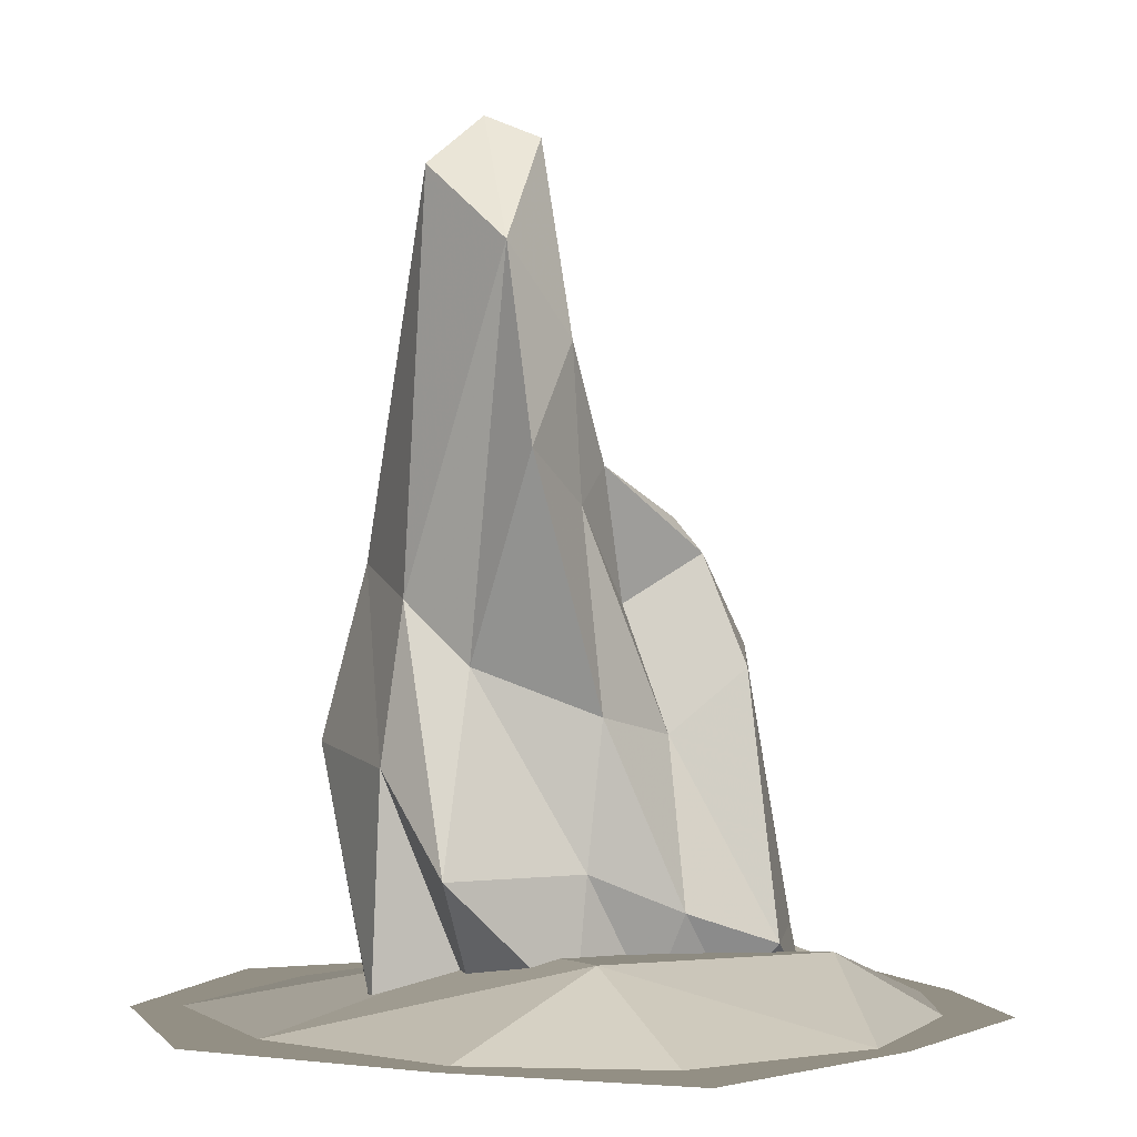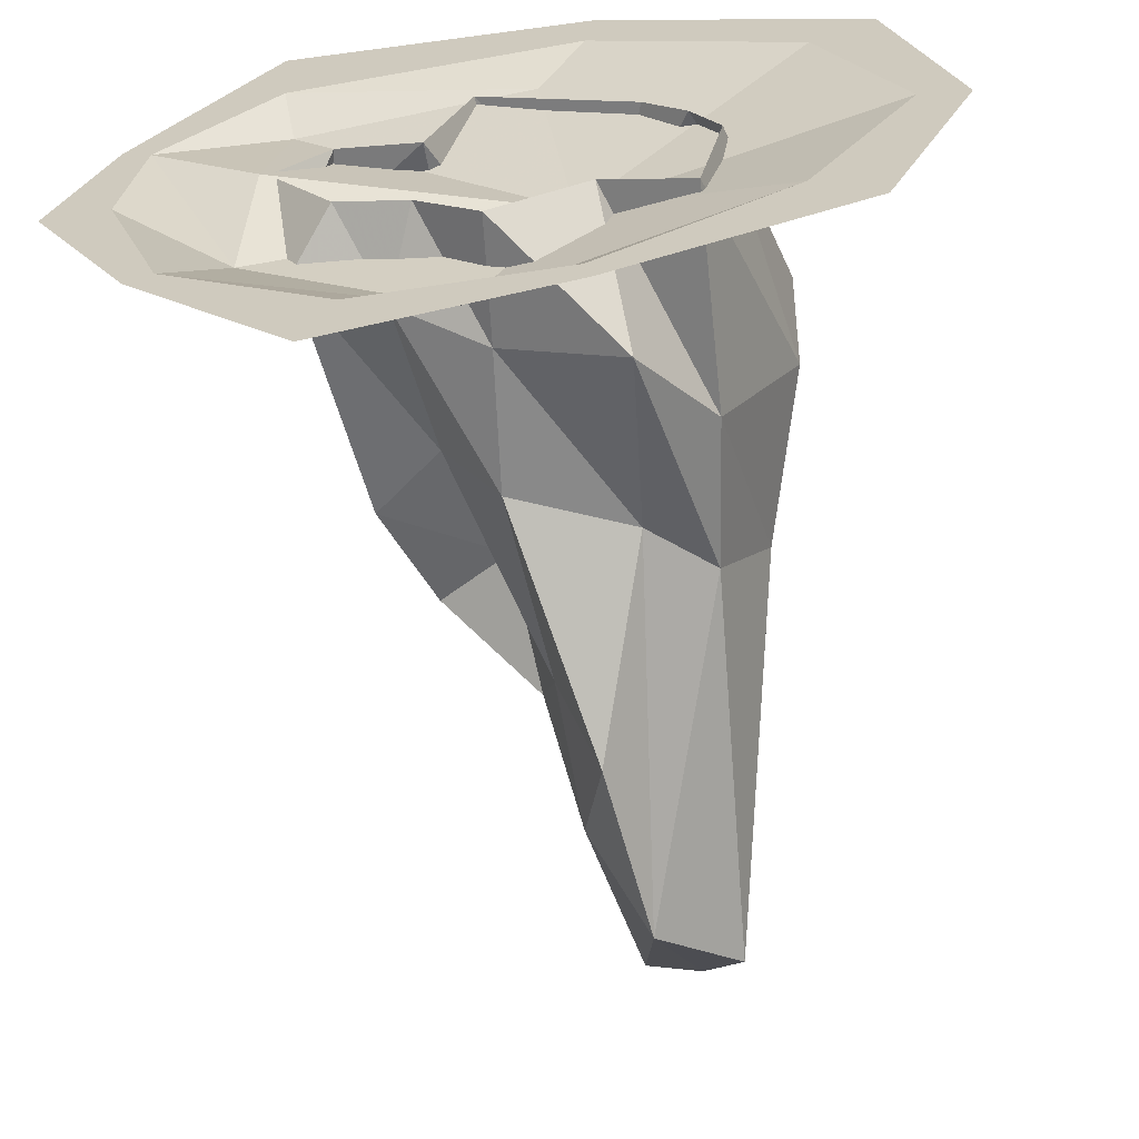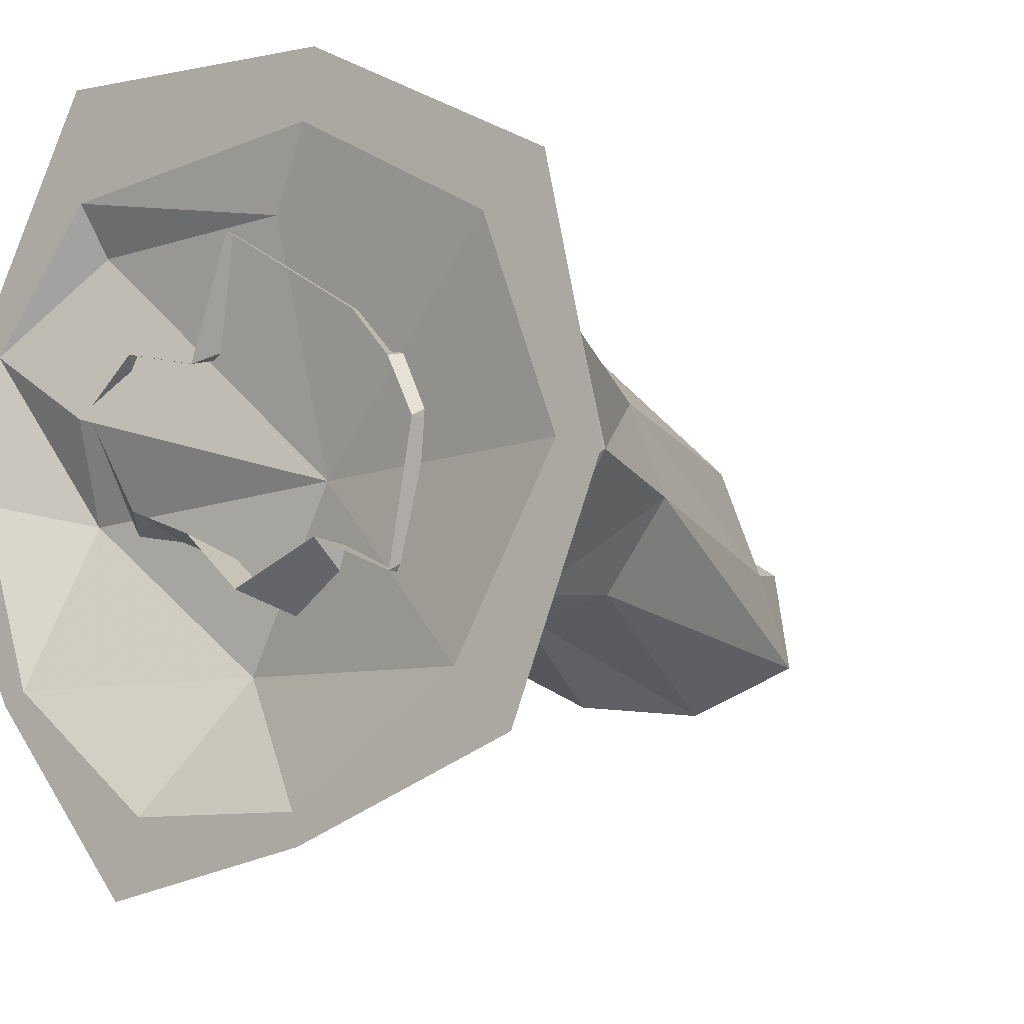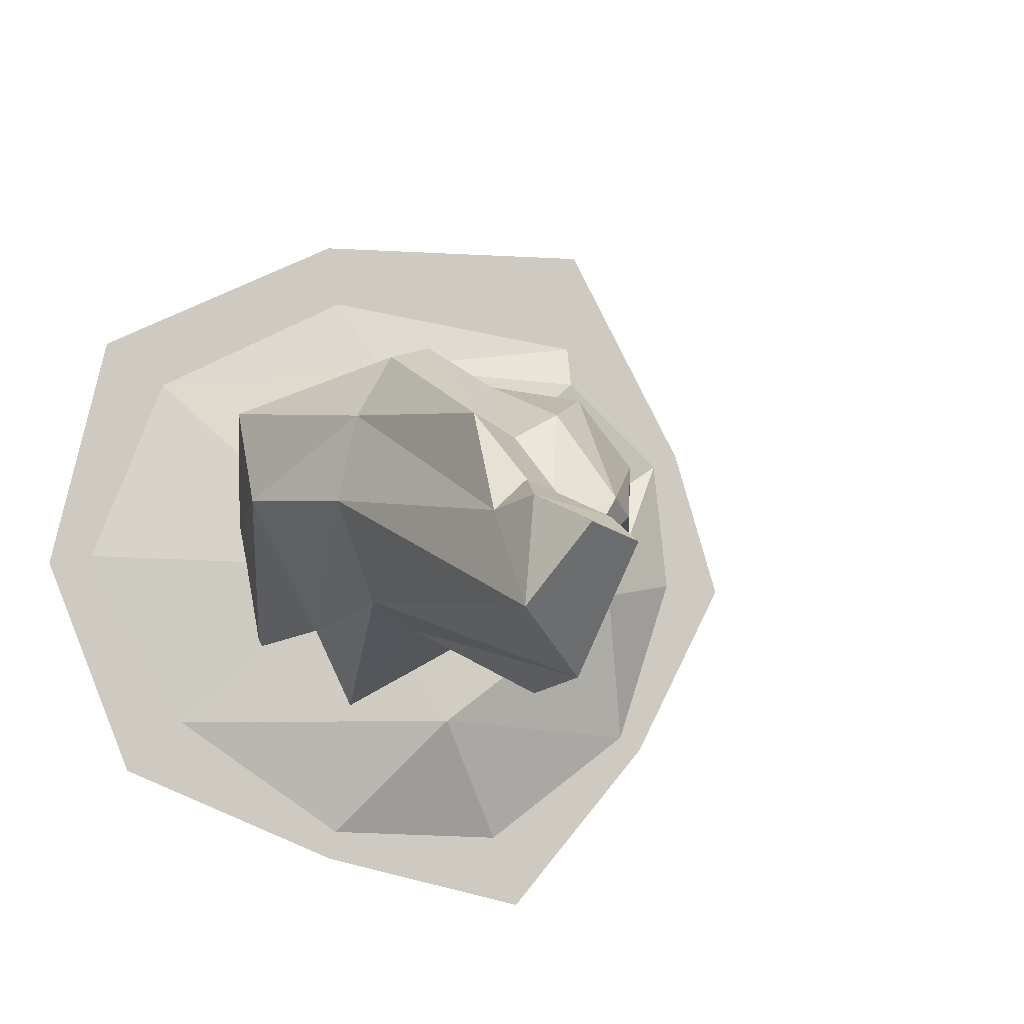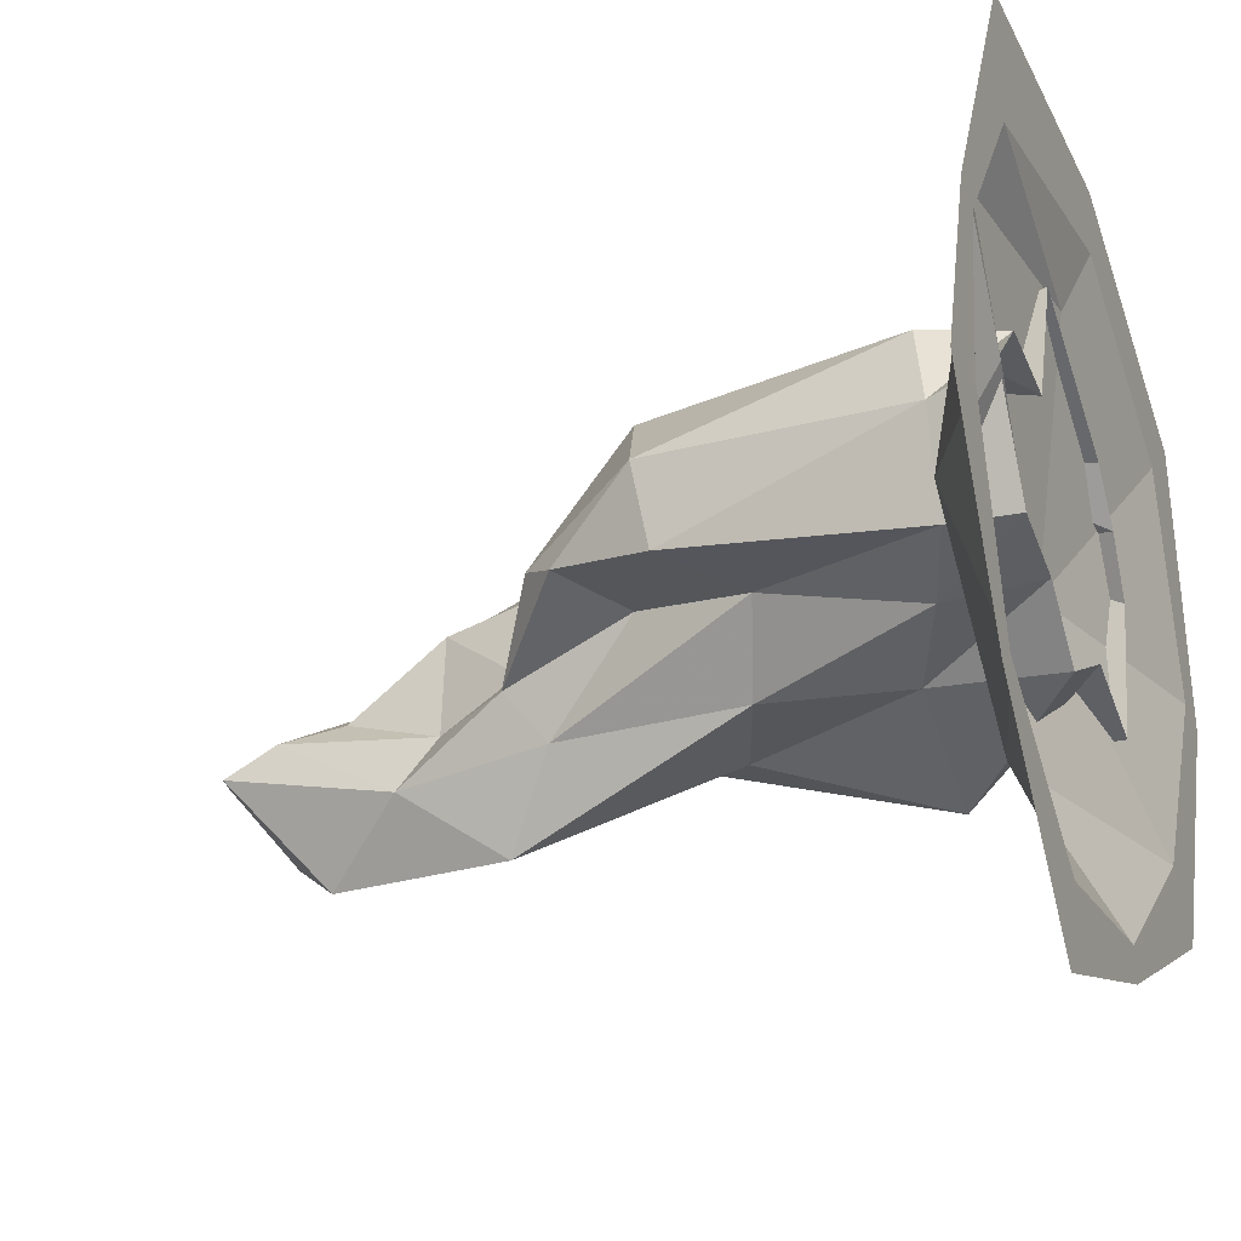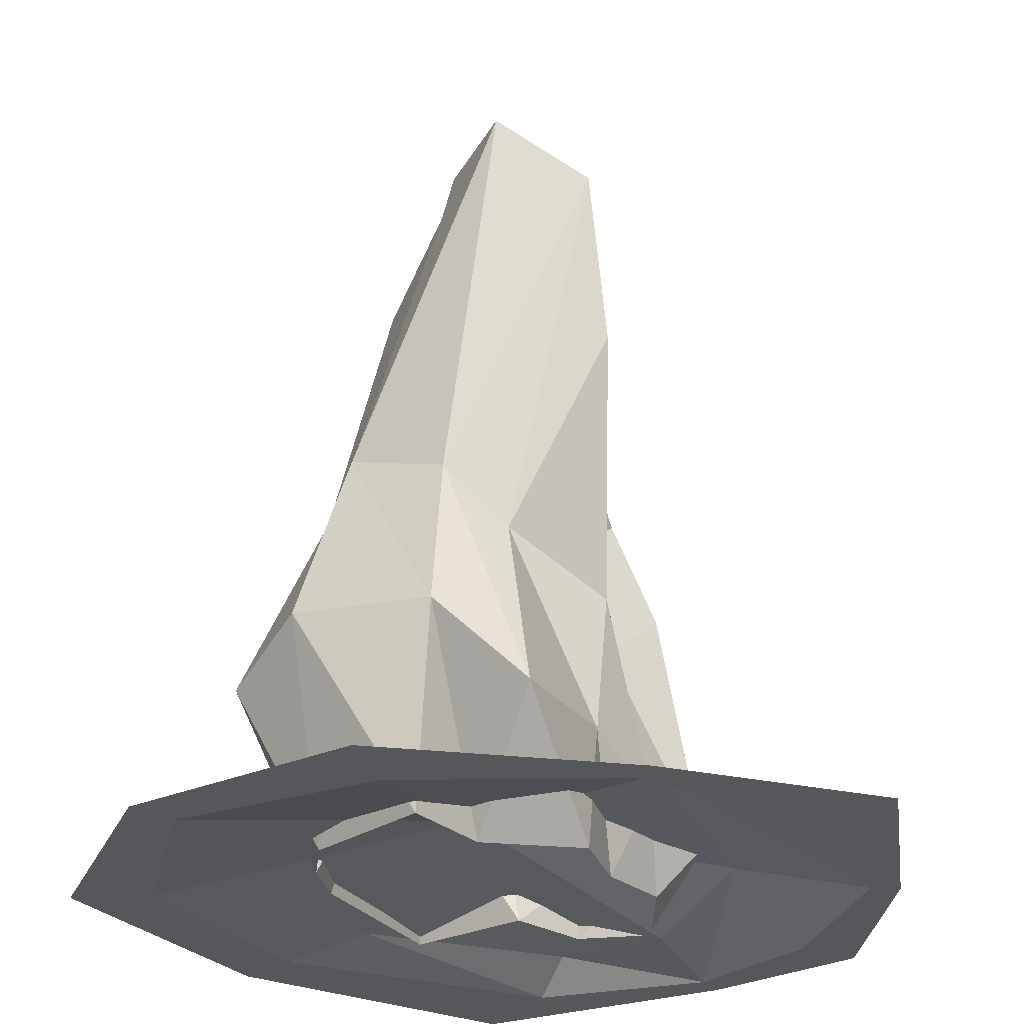
<metadata>
{"format":"obj","ext":"obj","renderer":"f3d","projection":"perspective","resolution":1024,"background":"white","views":[{"elev":0.1,"azim":-175.0,"up":"+Y"},{"elev":-64.0,"azim":8.4,"up":"+Z"},{"elev":-7.2,"azim":37.7,"up":"+Z"},{"elev":-9.6,"azim":160.6,"up":"+Z"},{"elev":-22.4,"azim":-68.5,"up":"+Z"},{"elev":-26.9,"azim":147.6,"up":"+Y"}]}
</metadata>
<code>
v -92.36 0.8207 171.7
v 153.9 0.8207 106.5
v 138.6 0.8207 -103.1
v -59.85 0.8207 -165.8
v -171.3 0.8207 -2.101
v -88.43 0.8207 122.4
v 36.33 0.8207 136.4
v 41.64 0.8207 165.4
v 125.5 0.8207 87.62
v 179 0.8207 -3.891
v 158.7 0.8207 0.5288
v 112.7 0.8207 -78.96
v 34.36 0.8207 -130.7
v 36.99 0.8207 -143.9
v -47.8 0.8207 -132.4
v -116.9 0.8207 -80.12
v -127.6 0.8207 -86.18
v -143.6 0.8207 -0.2232
v -136.8 0.8207 62.5
v -149.3 0.8207 69.1
v -13.72 29.46 -76.95
v 28.48 25.64 -1.765
v -100.9 26.7 -10.52
v -91.33 5.362 32.06
v 15.7 8.492 103.4
v -85.4 14.11 100.6
g Grass
f 7 8 2 9
f 7 6 1 8
f 9 2 10 11
f 11 10 3 12
f 13 12 3 14
f 15 13 14 4
f 16 15 4 17
f 16 17 5 18
f 19 18 5 20
f 19 20 1 6
f 12 13 21 22
f 21 13 15 16
f 11 12 22 9
f 22 21 23 24
f 23 21 16 18
f 23 18 19 24
f 25 7 9 22
f 6 7 25 26
f 26 25 22 24
f 26 24 19 6
v -2.914 7.086 -43.82
v -29.76 7.086 -19.91
v -60.54 7.086 -8.79
v -64.42 7.086 56.54
v -28.63 7.086 48.6
v 56.93 7.086 60.58
v 86.9 7.086 16.18
v 76.08 7.086 -41.39
v 38.31 7.086 -25.98
v -7.409 59.52 -44.28
v -44.21 43.23 -29.46
v -79.94 30.61 -17.41
v -72.21 39.91 59.33
v -28.42 44.27 57.85
v 37.43 67.56 65.94
v 104.7 106.1 13.62
v 72.11 99.17 -43.86
v 44.18 59.06 -73.66
v -13.4 119.2 -43.98
v -36.58 111 -11.87
v -67.19 137.1 -4.319
v -36.03 154.8 60.31
v -1.31 132.7 68.68
v 52.44 150.3 75.12
v 84.52 177.7 3.146
v 63.97 163.8 -38.3
v 37.21 138.4 -46.87
v -15.36 181.2 46.98
v -49.28 181.8 2.752
v -12.45 215.6 -25.01
v 18.53 181.2 27.31
v 52.29 328.3 -60.32
v 19.2 297.1 -83.06
v 9.788 220.7 -81.89
v -5.424 199.8 -44.83
v -17.96 161.9 -4.061
v -2.768 262 -54.49
v 11.03 341.1 -35.11
v 33.66 350.7 -30.12
v 47.24 324.2 -16.23
v 14.13 320.1 -22.42
v 40.66 298.1 -5.434
v 21.5 294.4 -15.68
v 53.3 269.5 26.05
v 6.194 248.3 -31.68
v -10.13 7.086 100.6
v 0.4522 77.5 82.29
v 32.6 142.5 82.4
v 30.95 223.9 28.65
v 31.77 258.5 19.21
v -0.4399 213.9 -14.38
v -37.6 196 8.451
v -64.89 145.4 32.53
v -83.47 33.42 26.74
v -88.45 7.086 35.03
v 54.76 299.2 -18.78
v 73.36 168.1 43.28
v 107.1 86.47 57.62
v 74.87 7.086 40.46
g Stein_Stele
f 29 38 37 28
f 30 39 80 81
f 31 40 39 30
f 73 40 31 72
f 33 42 84 85
f 34 43 42 33
f 35 44 43 34
f 27 36 44 35
f 28 37 36 27
f 38 47 46 37
f 39 48 79 80
f 40 49 48 39
f 49 40 73 74
f 42 51 83 84
f 43 52 51 42
f 44 53 52 43
f 36 45 53 44
f 37 46 45 36
f 48 54 78 79
f 49 57 54 48
f 77 78 54 57
f 57 49 74 75
f 51 58 82 83
f 52 59 58 51
f 53 60 59 52
f 45 61 60 53
f 46 62 61 45
f 47 55 62 46
f 62 55 56 61
f 56 71 63 61
f 75 76 77 57
f 63 59 60 61
f 59 64 65 58
f 63 67 64 59
f 58 65 66 82
f 64 67 66 65
f 71 69 67 63
f 67 69 68 66
f 72 32 41 73
f 41 50 74 73
f 50 70 75 74
f 69 71 76 68
f 76 75 70 68
f 71 56 77 76
f 56 55 78 77
f 55 47 79 78
f 47 38 80 79
f 38 29 81 80
f 68 70 82 66
f 70 50 83 82
f 50 41 84 83
f 41 32 85 84

</code>
